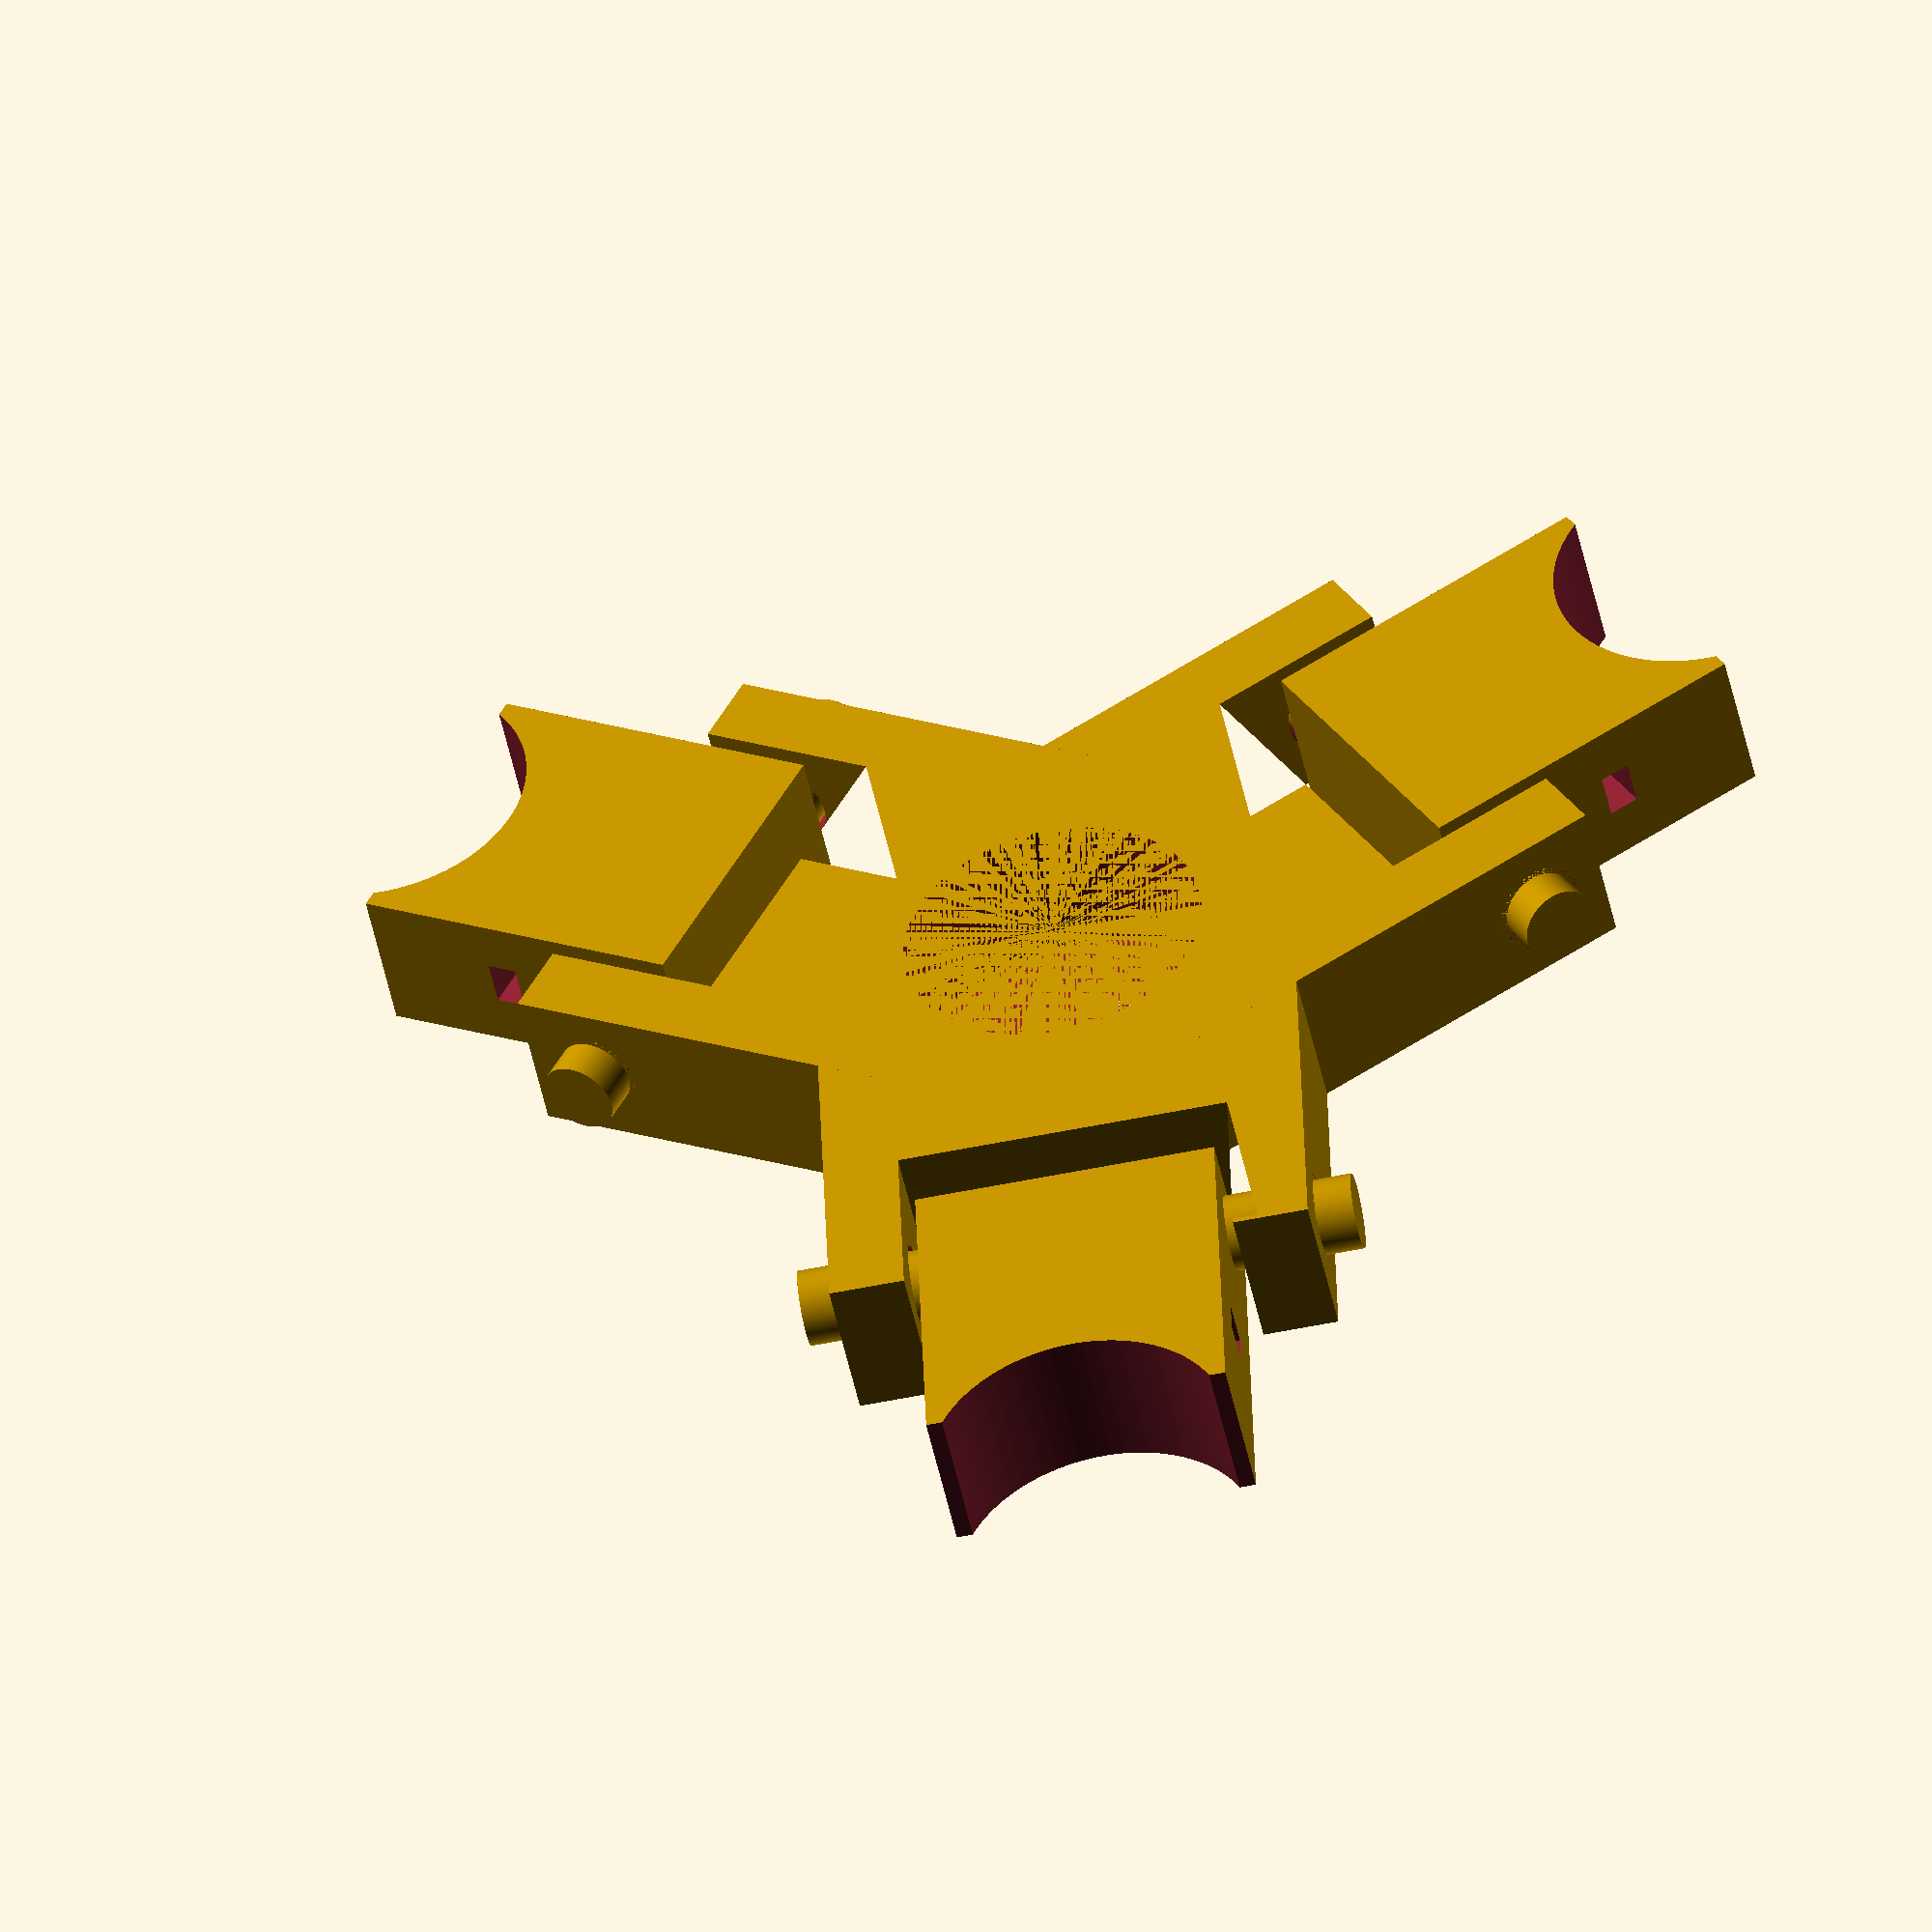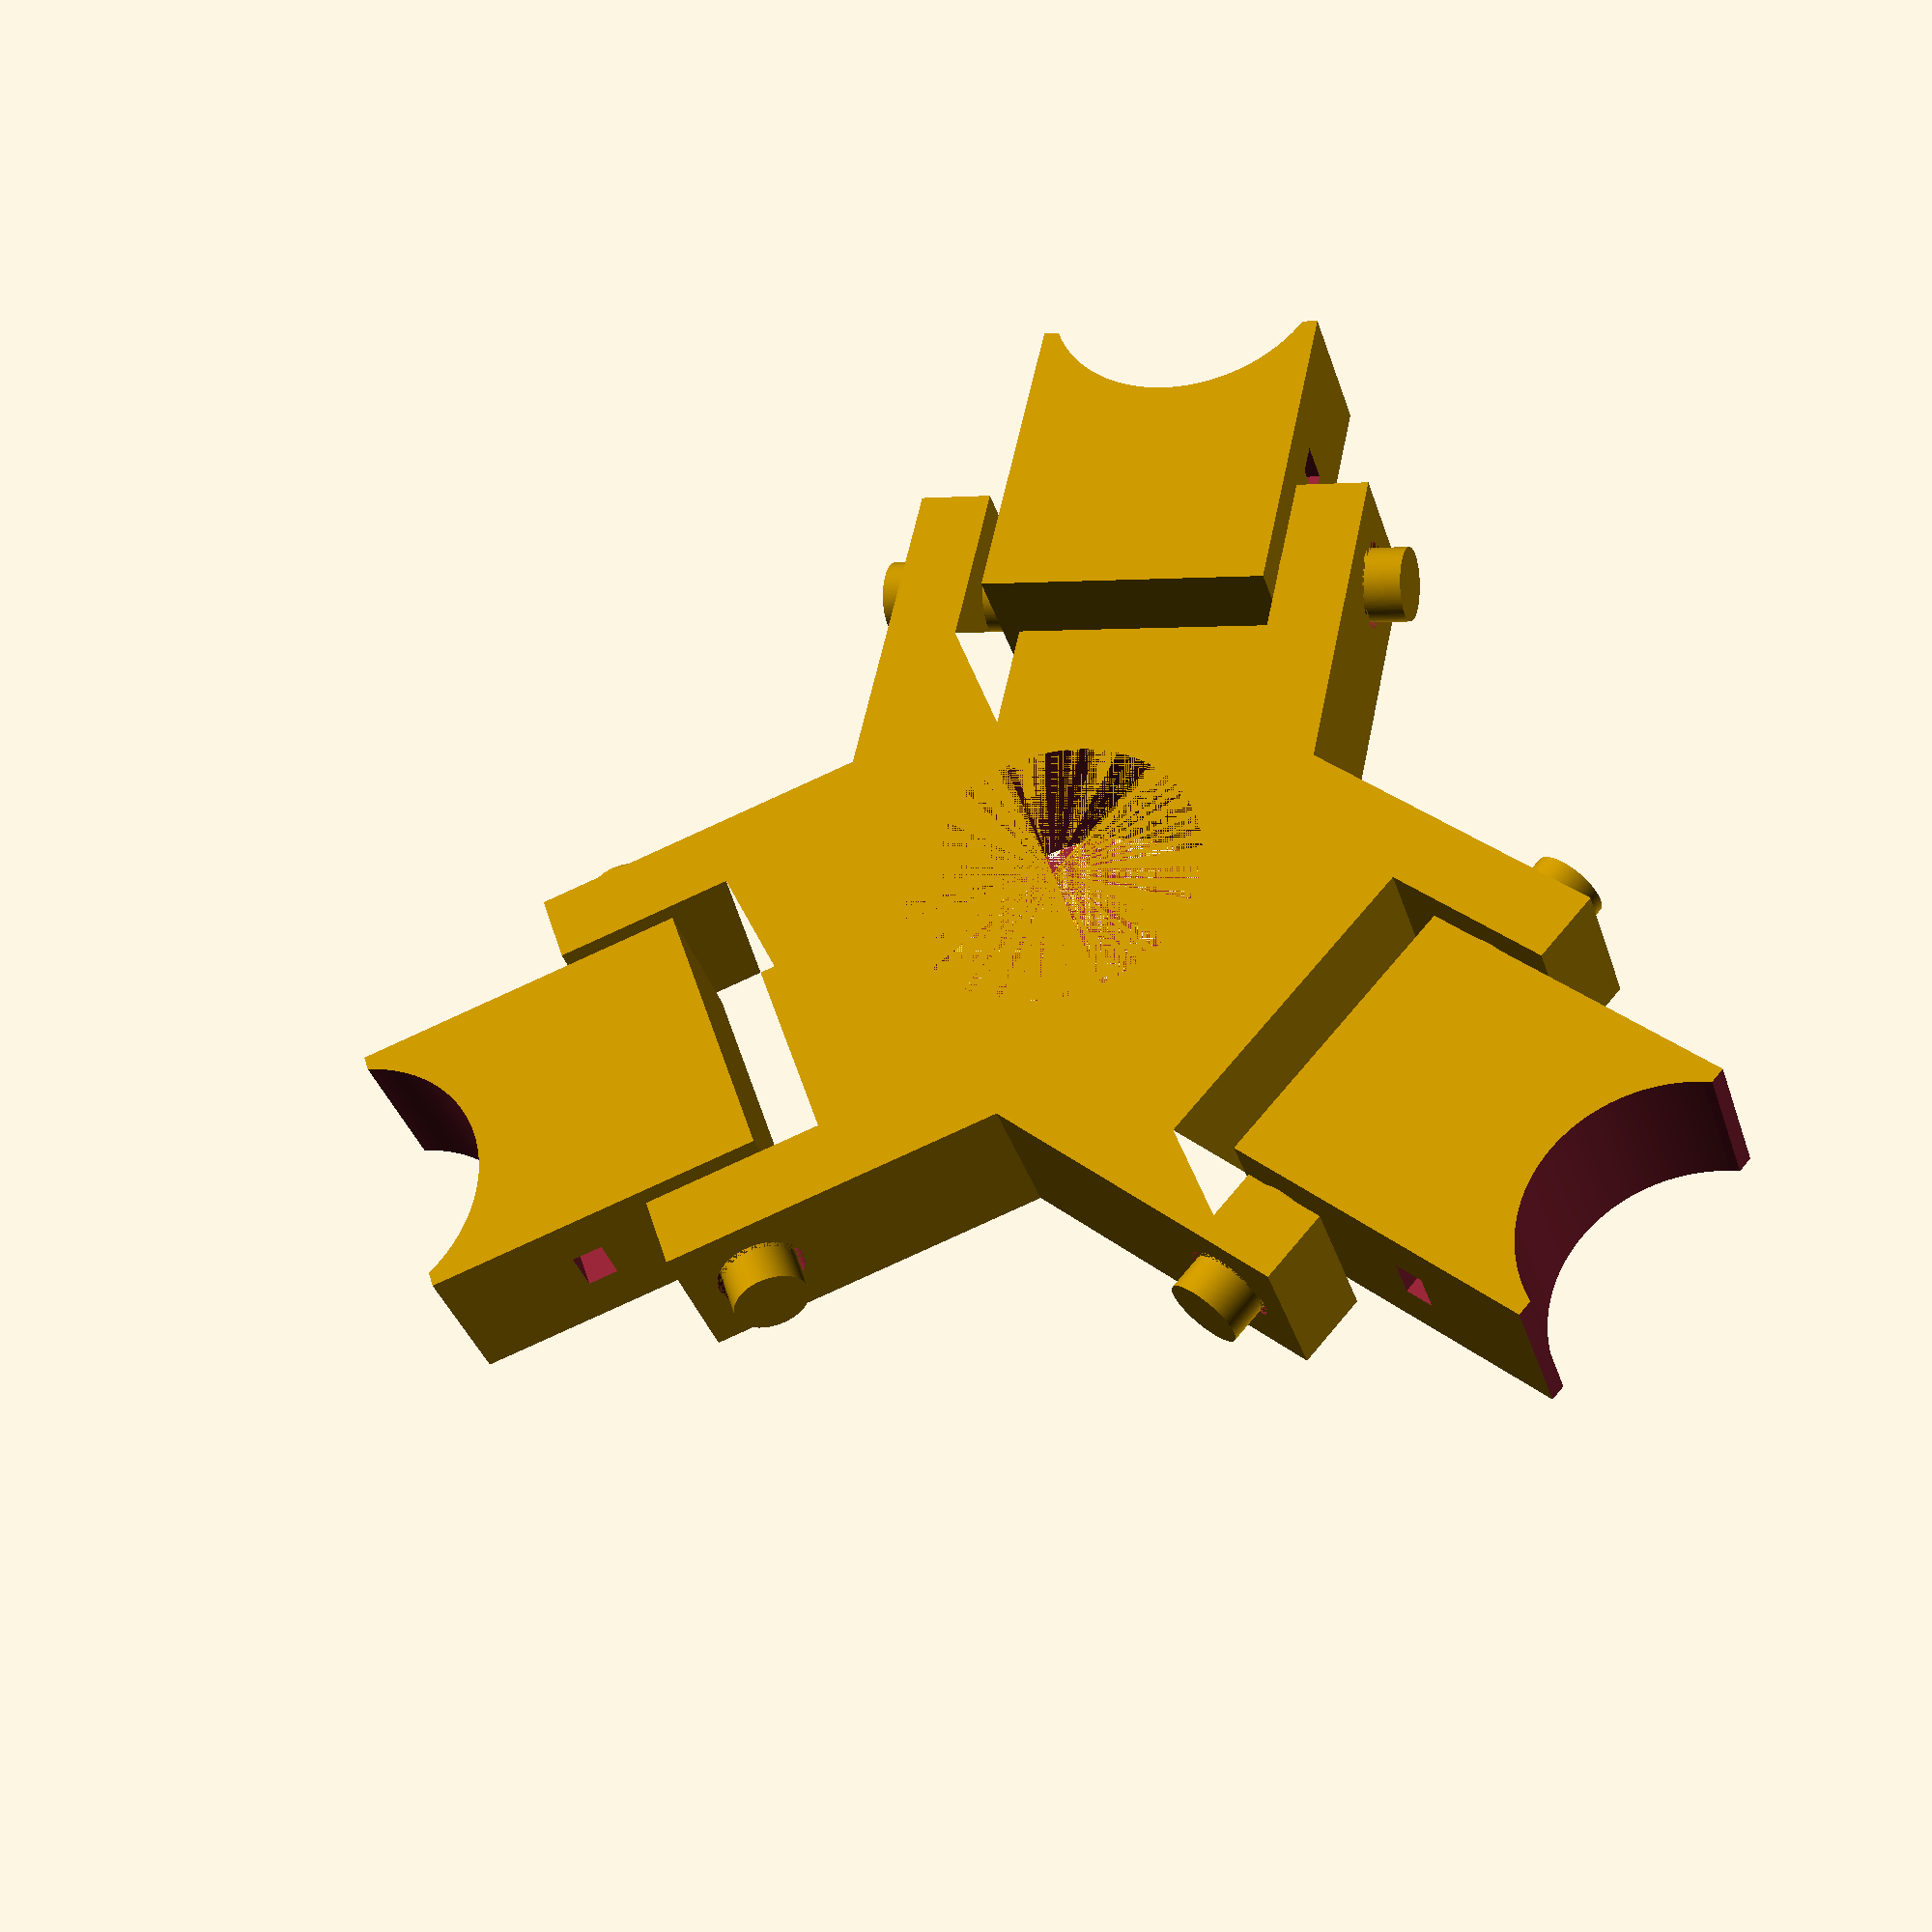
<openscad>
//Diameter of the bamboo rod (width of the arm is aligned with this value)
bamboo_diameter = 20;

/* [Arm] */
//Length of one arm (+ mount_length)
arm_length    = 20;
//Thickness of the whole construction
arm_thickness = 10;
//Number of arms
arm_count     = 3; // [2:12]
//Width, that will added to the width of each arm (important for robust hinges)
arm_extra_mounting_width = 12;

/* [Relief bore] */
//Diameter of the bore
relief_bore_diameter = 20;
//Number of relief bores (set to < 1.0 to get only one in the middle)
relief_bores_count = 0.9;
//relief_bores_count   = arm_length / relief_bore_diameter / 2;

/* [Mount] */
//Length of each mounting section (this length will be added to arm_length!)
mount_length                  = 12;
//Diameter of one axle
mount_hole_diameter           = 5;
//How big should be the extra tolerance for the axle bore?
mount_hole_diameter_tolerance = 0.8;

/* [Zip Tie mounting hole] */
//Width of the zip tie
zip_tie_width     = 3;
//Thickness of the zip tie
zip_tie_thickness = 2;

//How many details for round structures? (the bigger, the more details)
$fn = 120;


//Hidden settings:
//Width of each arm:
arm_width     = bamboo_diameter + arm_extra_mounting_width;
//Angle of rotation for each arm segment
rotate_by     = 360 / arm_count;
//Width of the mount will be calculated:
mount_width = (arm_width - bamboo_diameter) / 2 - 1;


for( i = [1:arm_count] )
{
	difference()
	{
		arm( i );
		arm_mount( i );
	}
	rotate([0,0,90+rotate_by*i])
			mounting_module();
}


//the main part:
module arm( i )
{
	difference()
	{
		linear_extrude( height=arm_thickness )
		rotate([0,0,rotate_by*i])
			translate([-arm_width/2,0])
			{
				square([arm_width,arm_length]);
				translate([0,arm_length,0])
					square([mount_width,mount_length]);
				translate([arm_width-mount_width,arm_length,0])
					square([mount_width,mount_length]);
			}
		//relief bore:
		rotate([0,0,rotate_by*i])
			for( k=[0:relief_bores_count] )
				translate([0, arm_length / relief_bores_count * k,0])
					cylinder( h=arm_thickness, d=relief_bore_diameter );
	}
}


//the mounts at the end of the arms:
module arm_mount( i )
{
	rotate([0,90,rotate_by*i])
		translate([-arm_thickness/2,arm_length+mount_length/2*1.2,0])
			cylinder( d=mount_hole_diameter + mount_hole_diameter_tolerance, h=arm_width, center=true );
}


module mounting_module()
{
	translate([arm_length+mount_length/2*1.2,0,arm_thickness/2])
	{
		rotate([90,0,0])
			cylinder( d=mount_hole_diameter, h=arm_width+5, center=true );
		difference()
		{
			translate([bamboo_diameter*0.45,0,0])
				cube([bamboo_diameter*1.2,bamboo_diameter,bamboo_diameter/2], center=true);
			translate([bamboo_diameter*1.2,0,0])
				cylinder( d=bamboo_diameter, h=arm_width, center=true );
			translate([bamboo_diameter*1.1,0,0])
				cube([5,arm_width+5,arm_width+5], center=true );
			//Mounting hole for a Zip-Tie:
			translate([bamboo_diameter*0.5,0,0])
				cube([zip_tie_thickness,arm_width,zip_tie_width], center=true);
		}
	}
}
</openscad>
<views>
elev=48.6 azim=298.1 roll=11.6 proj=o view=solid
elev=216.2 azim=72.0 roll=163.2 proj=p view=solid
</views>
